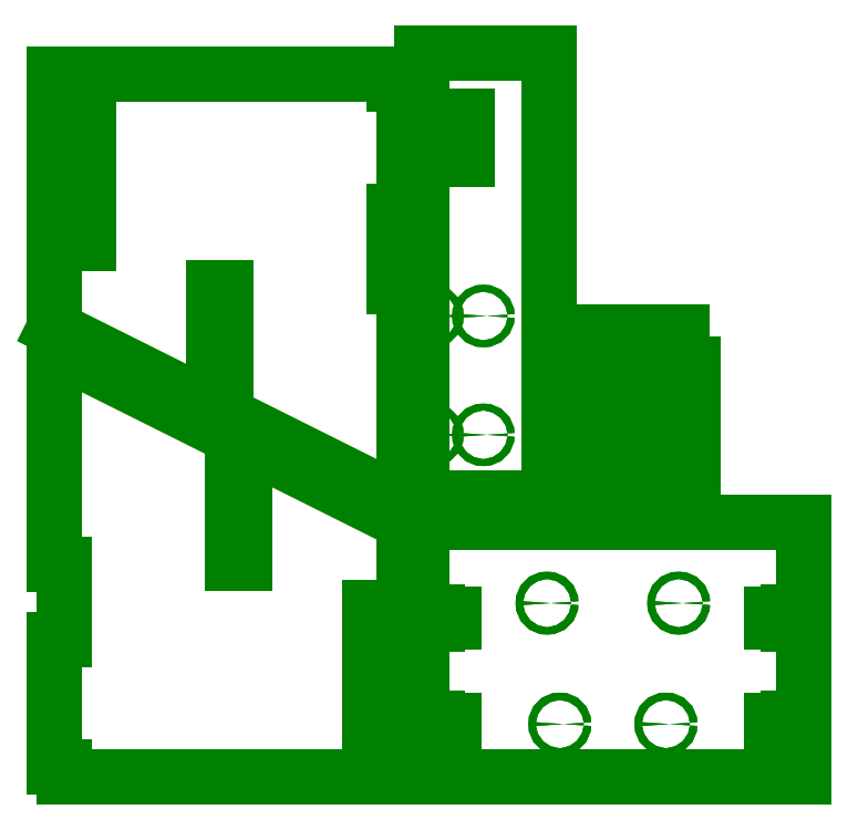
<metadata>
{"format":"dxf","ext":"dxf","renderer":"ezdxf+matplotlib","layout":"modelspace","background":"white","min_lineweight":24,"dpi":150}
</metadata>
<code>
0
SECTION
2
ENTITIES
0
CIRCLE
8
Cut
10
289.2
20
82
40
1.75
0
CIRCLE
8
Cut
10
227.2
20
82
40
1.75
0
CIRCLE
8
Cut
10
283.2
20
25
40
1.75
0
CIRCLE
8
Cut
10
233.2
20
25
40
1.75
0
CIRCLE
8
Cut
10
227.2
20
82
40
1.75
0
CIRCLE
8
Cut
10
233.2
20
25
40
1.75
0
CIRCLE
8
Cut
10
289.2
20
82
40
1.75
0
CIRCLE
8
Cut
10
283.2
20
25
40
1.75
0
CIRCLE
8
Cut
10
2.5
20
256.3
40
1.75
0
CIRCLE
8
Cut
10
2.5
20
306.3
40
1.75
0
CIRCLE
8
Cut
10
2.5
20
306.3
40
1.75
0
CIRCLE
8
Cut
10
2.5
20
256.3
40
1.75
0
CIRCLE
8
Cut
10
173.2
20
161.3
40
1.65
0
CIRCLE
8
Cut
10
173.2
20
217.3
40
1.65
0
CIRCLE
8
Cut
10
197.2
20
217.3
40
1.65
0
CIRCLE
8
Cut
10
197.2
20
161.3
40
1.65
0
CIRCLE
8
Cut
10
197.2
20
161.3
40
1.65
0
CIRCLE
8
Cut
10
197.2
20
217.3
40
1.65
0
CIRCLE
8
Cut
10
173.2
20
217.3
40
1.65
0
CIRCLE
8
Cut
10
173.2
20
161.3
40
1.65
0
CIRCLE
8
Cut
10
152.5
20
75
40
1.75
0
CIRCLE
8
Cut
10
152.5
20
25
40
1.75
0
CIRCLE
8
Cut
10
152.5
20
25
40
1.75
0
CIRCLE
8
Cut
10
152.5
20
75
40
1.75
0
LINE
8
Cut
10
348.2
20
76.65
11
348.2
21
120
0
LINE
8
Cut
10
168.2
20
23.35
11
168.2
21
0
0
LINE
8
Cut
10
348.2
20
120
11
168.2
21
120
0
LINE
8
Cut
10
333.2
20
23.35
11
340.7
21
23.35
0
LINE
8
Cut
10
333.2
20
26.65
11
333.2
21
23.35
0
LINE
8
Cut
10
168.2
20
120
11
168.2
21
76.65
0
LINE
8
Cut
10
340.7
20
26.65
11
333.2
21
26.65
0
LINE
8
Cut
10
340.7
20
27.77
11
340.7
21
26.65
0
LINE
8
Cut
10
343.2
20
27.77
11
340.7
21
27.77
0
LINE
8
Cut
10
343.2
20
26.65
11
343.2
21
27.77
0
LINE
8
Cut
10
348.2
20
26.65
11
343.2
21
26.65
0
LINE
8
Cut
10
343.2
20
23.35
11
348.2
21
23.35
0
LINE
8
Cut
10
343.2
20
22.23
11
343.2
21
23.35
0
LINE
8
Cut
10
340.7
20
22.23
11
343.2
21
22.23
0
LINE
8
Cut
10
340.7
20
23.35
11
340.7
21
22.23
0
LINE
8
Cut
10
333.2
20
76.65
11
333.2
21
73.35
0
LINE
8
Cut
10
340.7
20
76.65
11
333.2
21
76.65
0
LINE
8
Cut
10
168.2
20
0
11
348.2
21
0
0
LINE
8
Cut
10
343.2
20
77.78
11
340.7
21
77.78
0
LINE
8
Cut
10
343.2
20
76.65
11
343.2
21
77.78
0
LINE
8
Cut
10
348.2
20
76.65
11
343.2
21
76.65
0
LINE
8
Cut
10
343.2
20
73.35
11
348.2
21
73.35
0
LINE
8
Cut
10
343.2
20
72.22
11
343.2
21
73.35
0
LINE
8
Cut
10
340.7
20
72.22
11
343.2
21
72.22
0
LINE
8
Cut
10
340.7
20
73.35
11
340.7
21
72.22
0
LINE
8
Cut
10
348.2
20
0
11
348.2
21
23.35
0
LINE
8
Cut
10
333.2
20
73.35
11
340.7
21
73.35
0
LINE
8
Cut
10
183.2
20
76.65
11
175.7
21
76.65
0
LINE
8
Cut
10
183.2
20
73.35
11
183.2
21
76.65
0
LINE
8
Cut
10
175.7
20
73.35
11
183.2
21
73.35
0
LINE
8
Cut
10
175.7
20
72.22
11
175.7
21
73.35
0
LINE
8
Cut
10
173.2
20
72.22
11
175.7
21
72.22
0
LINE
8
Cut
10
173.2
20
73.35
11
173.2
21
72.22
0
LINE
8
Cut
10
168.2
20
73.35
11
173.2
21
73.35
0
LINE
8
Cut
10
173.2
20
76.65
11
168.2
21
76.65
0
LINE
8
Cut
10
173.2
20
77.78
11
173.2
21
76.65
0
LINE
8
Cut
10
175.7
20
77.78
11
173.2
21
77.78
0
LINE
8
Cut
10
175.7
20
76.65
11
175.7
21
77.78
0
LINE
8
Cut
10
183.2
20
23.35
11
183.2
21
26.65
0
LINE
8
Cut
10
175.7
20
23.35
11
183.2
21
23.35
0
LINE
8
Cut
10
175.7
20
22.23
11
175.7
21
23.35
0
LINE
8
Cut
10
173.2
20
22.23
11
175.7
21
22.23
0
LINE
8
Cut
10
173.2
20
23.35
11
173.2
21
22.23
0
LINE
8
Cut
10
168.2
20
23.35
11
173.2
21
23.35
0
LINE
8
Cut
10
173.2
20
26.65
11
168.2
21
26.65
0
LINE
8
Cut
10
173.2
20
27.77
11
173.2
21
26.65
0
LINE
8
Cut
10
175.7
20
27.77
11
173.2
21
27.77
0
LINE
8
Cut
10
175.7
20
26.65
11
175.7
21
27.77
0
LINE
8
Cut
10
183.2
20
26.65
11
175.7
21
26.65
0
LINE
8
Cut
10
348.2
20
26.65
11
348.2
21
73.35
0
LINE
8
Cut
10
168.2
20
73.35
11
168.2
21
26.65
0
LINE
8
Cut
10
340.7
20
77.78
11
340.7
21
76.65
0
LINE
8
Cut
10
-5
20
211.3
11
70
21
173.8
0
LINE
8
Cut
10
155
20
266.5
11
155
21
231.3
0
LINE
8
Cut
10
155
20
331.3
11
155
21
326.3
0
LINE
8
Cut
10
76.1
20
170.8
11
155
21
131.3
0
LINE
8
Cut
10
160
20
326.3
11
160
21
266.5
0
LINE
8
Cut
10
155
20
266.5
11
160
21
266.5
0
LINE
8
Cut
10
155
20
326.3
11
160
21
326.3
0
LINE
8
Cut
10
155
20
231.3
11
160
21
231.3
0
LINE
8
Cut
10
5
20
311.3
11
11.1
21
311.3
0
LINE
8
Cut
10
5
20
251.3
11
5
21
311.3
0
LINE
8
Cut
10
11.1
20
251.3
11
5
21
251.3
0
LINE
8
Cut
10
11.1
20
311.3
11
11.1
21
251.3
0
LINE
8
Cut
10
155
20
331.3
11
-5
21
331.3
0
LINE
8
Cut
10
76.1
20
230.8
11
76.1
21
170.8
0
LINE
8
Cut
10
70
20
230.8
11
76.1
21
230.8
0
LINE
8
Cut
10
155
20
131.3
11
160
21
131.3
0
LINE
8
Cut
10
70
20
173.8
11
70
21
230.8
0
LINE
8
Cut
10
160
20
131.3
11
160
21
231.3
0
LINE
8
Cut
10
-5
20
331.3
11
-5
21
211.3
0
LINE
8
Cut
10
228.2
20
131.3
11
228.2
21
341.3
0
LINE
8
Cut
10
228.2
20
341.3
11
168.2
21
341.3
0
LINE
8
Cut
10
168.2
20
341.3
11
168.2
21
131.3
0
LINE
8
Cut
10
168.2
20
131.3
11
228.2
21
131.3
0
LINE
8
Cut
10
186.3
20
311.3
11
186.3
21
291.3
0
LINE
8
Cut
10
189.4
20
311.3
11
186.3
21
311.3
0
LINE
8
Cut
10
181.3
20
291.3
11
181.3
21
311.3
0
LINE
8
Cut
10
178.2
20
291.3
11
181.3
21
291.3
0
LINE
8
Cut
10
178.2
20
311.3
11
178.2
21
291.3
0
LINE
8
Cut
10
181.3
20
311.3
11
178.2
21
311.3
0
LINE
8
Cut
10
189.4
20
291.3
11
189.4
21
311.3
0
LINE
8
Cut
10
186.3
20
291.3
11
189.4
21
291.3
0
LINE
8
Cut
10
290.7
20
129.6
11
290.7
21
134.6
0
LINE
8
Cut
10
290.7
20
134.6
11
295.7
21
134.6
0
LINE
8
Cut
10
295.7
20
134.6
11
295.7
21
194.4
0
LINE
8
Cut
10
290.7
20
194.4
11
290.7
21
209.6
0
LINE
8
Cut
10
290.7
20
209.6
11
270.7
21
209.6
0
LINE
8
Cut
10
290.7
20
194.4
11
295.7
21
194.4
0
LINE
8
Cut
10
270.7
20
129.6
11
270.7
21
209.6
0
LINE
8
Cut
10
290.7
20
129.6
11
270.7
21
129.6
0
LINE
8
Cut
10
258.5
20
129.6
11
258.5
21
134.6
0
LINE
8
Cut
10
258.5
20
134.6
11
263.5
21
134.6
0
LINE
8
Cut
10
263.5
20
134.6
11
263.5
21
194.4
0
LINE
8
Cut
10
258.5
20
209.6
11
238.5
21
209.6
0
LINE
8
Cut
10
258.5
20
129.6
11
238.5
21
129.6
0
LINE
8
Cut
10
238.5
20
129.6
11
238.5
21
209.6
0
LINE
8
Cut
10
258.5
20
194.4
11
263.5
21
194.4
0
LINE
8
Cut
10
258.5
20
194.4
11
258.5
21
209.6
0
LINE
8
Cut
10
160
20
0
11
160
21
120
0
LINE
8
Cut
10
0
20
0
11
160
21
0
0
LINE
8
Cut
10
-5
20
200
11
-5
21
100
0
LINE
8
Cut
10
0
20
200
11
-5
21
200
0
LINE
8
Cut
10
160
20
120
11
85
21
157.5
0
LINE
8
Cut
10
0
20
64.8
11
0
21
100
0
LINE
8
Cut
10
-5
20
5
11
-5
21
64.8
0
LINE
8
Cut
10
0
20
64.8
11
-5
21
64.8
0
LINE
8
Cut
10
0
20
5
11
-5
21
5
0
LINE
8
Cut
10
150
20
20
11
143.9
21
20
0
LINE
8
Cut
10
150
20
80
11
150
21
20
0
LINE
8
Cut
10
143.9
20
80
11
150
21
80
0
LINE
8
Cut
10
143.9
20
20
11
143.9
21
80
0
LINE
8
Cut
10
78.9
20
160.6
11
0
21
200
0
LINE
8
Cut
10
78.9
20
100.5
11
78.9
21
160.6
0
LINE
8
Cut
10
0
20
0
11
0
21
5
0
LINE
8
Cut
10
85
20
100.5
11
78.9
21
100.5
0
LINE
8
Cut
10
85
20
157.5
11
85
21
100.5
0
LINE
8
Cut
10
0
20
100
11
-5
21
100
0
ENDSEC
0
EOF

</code>
